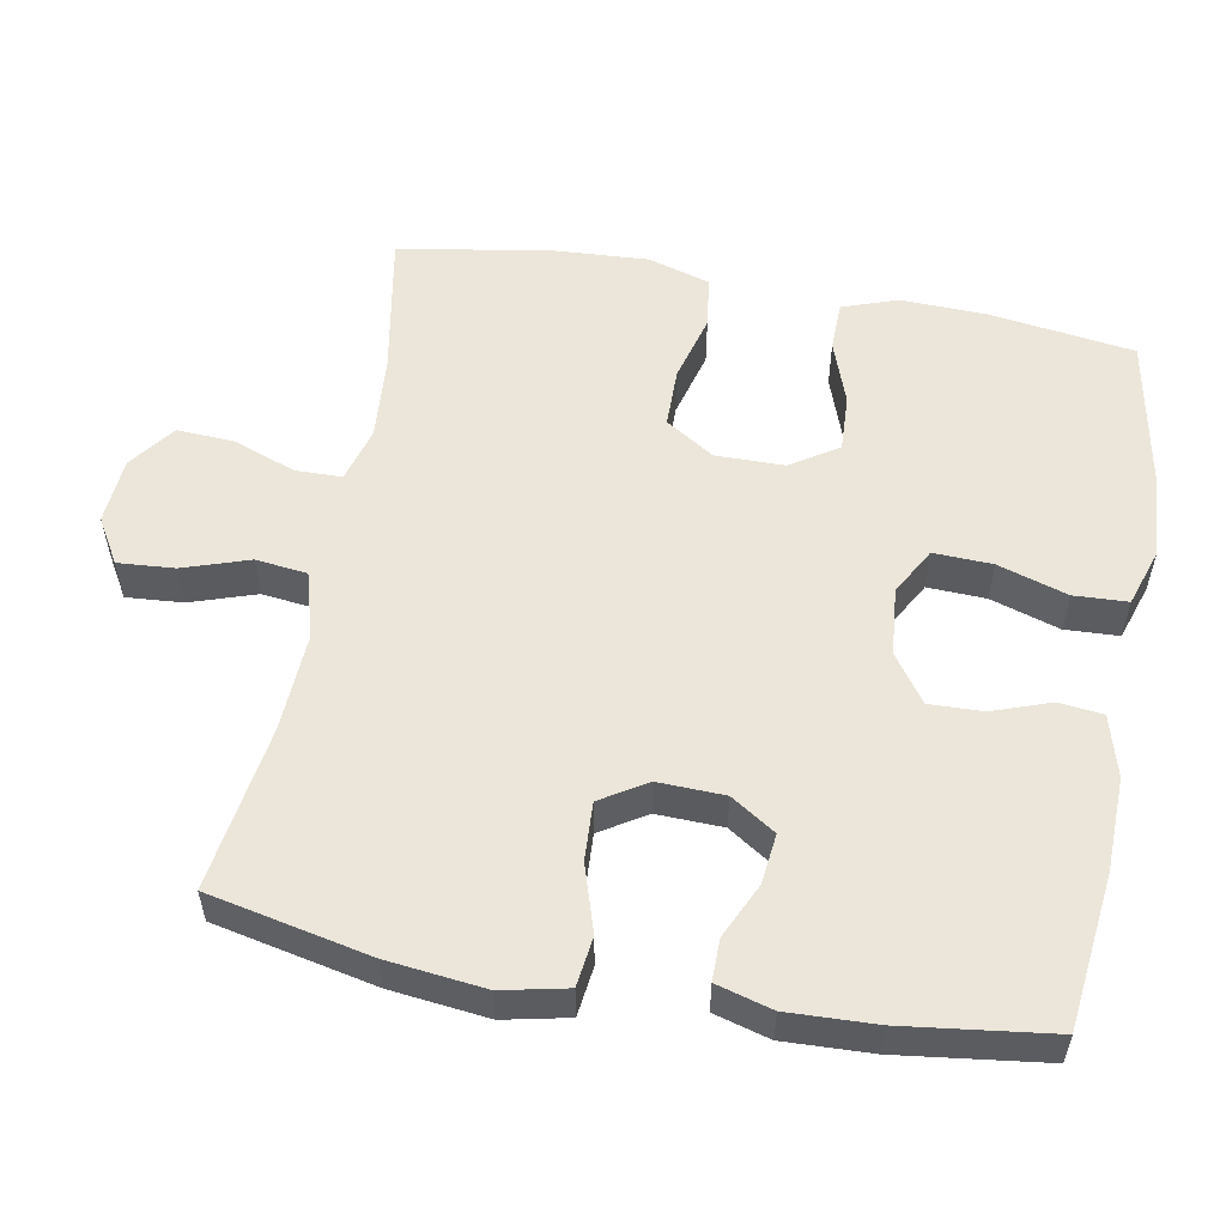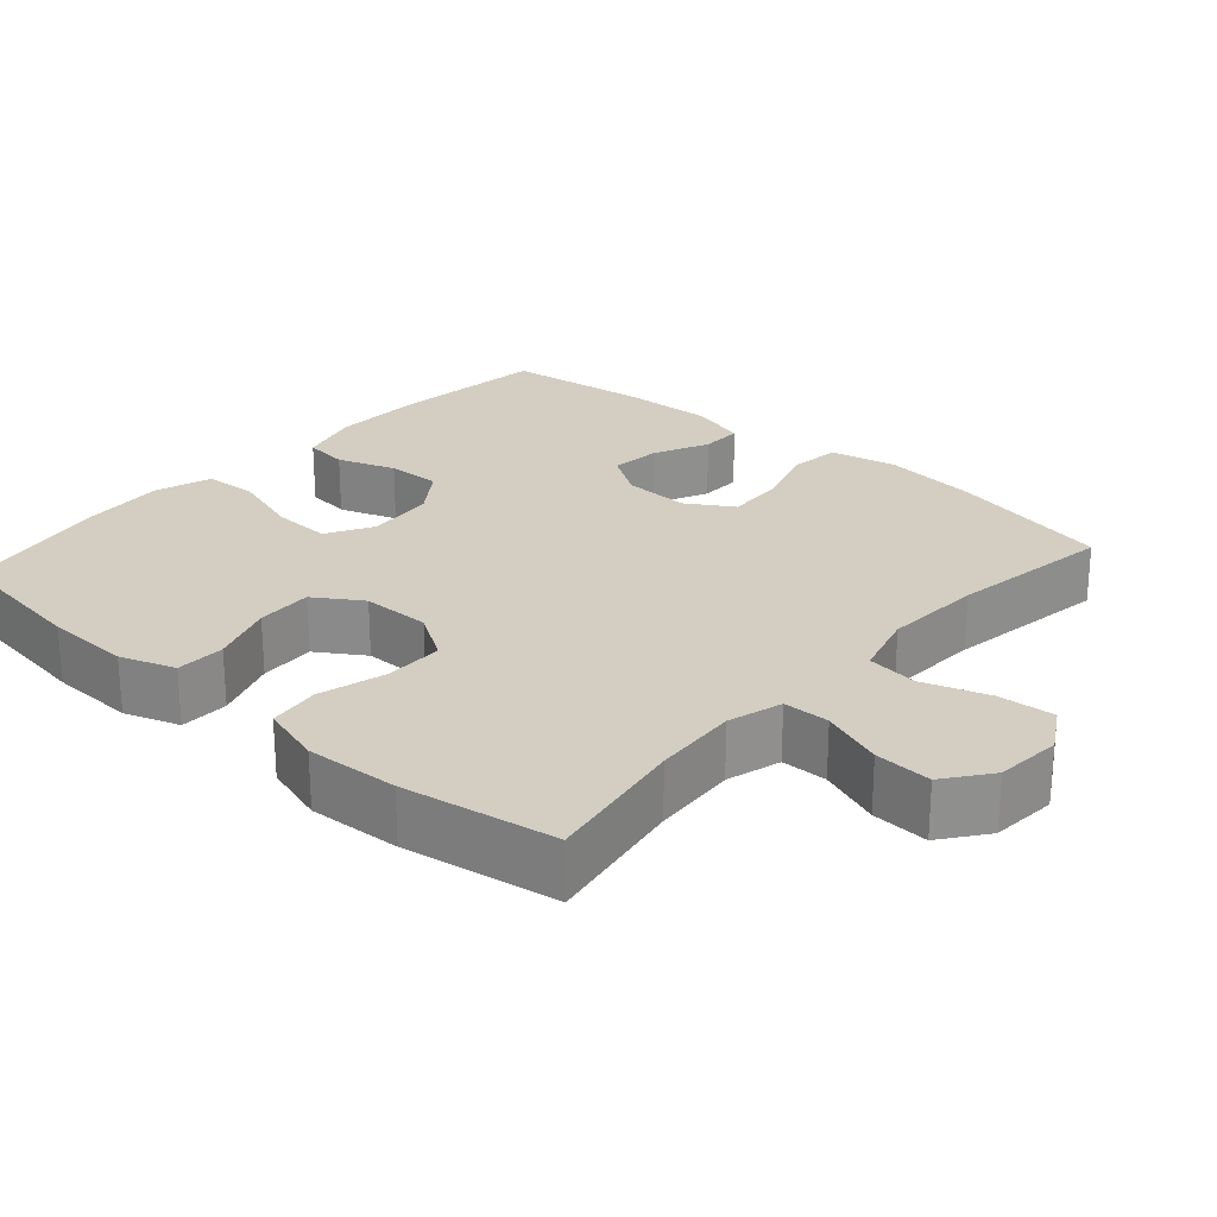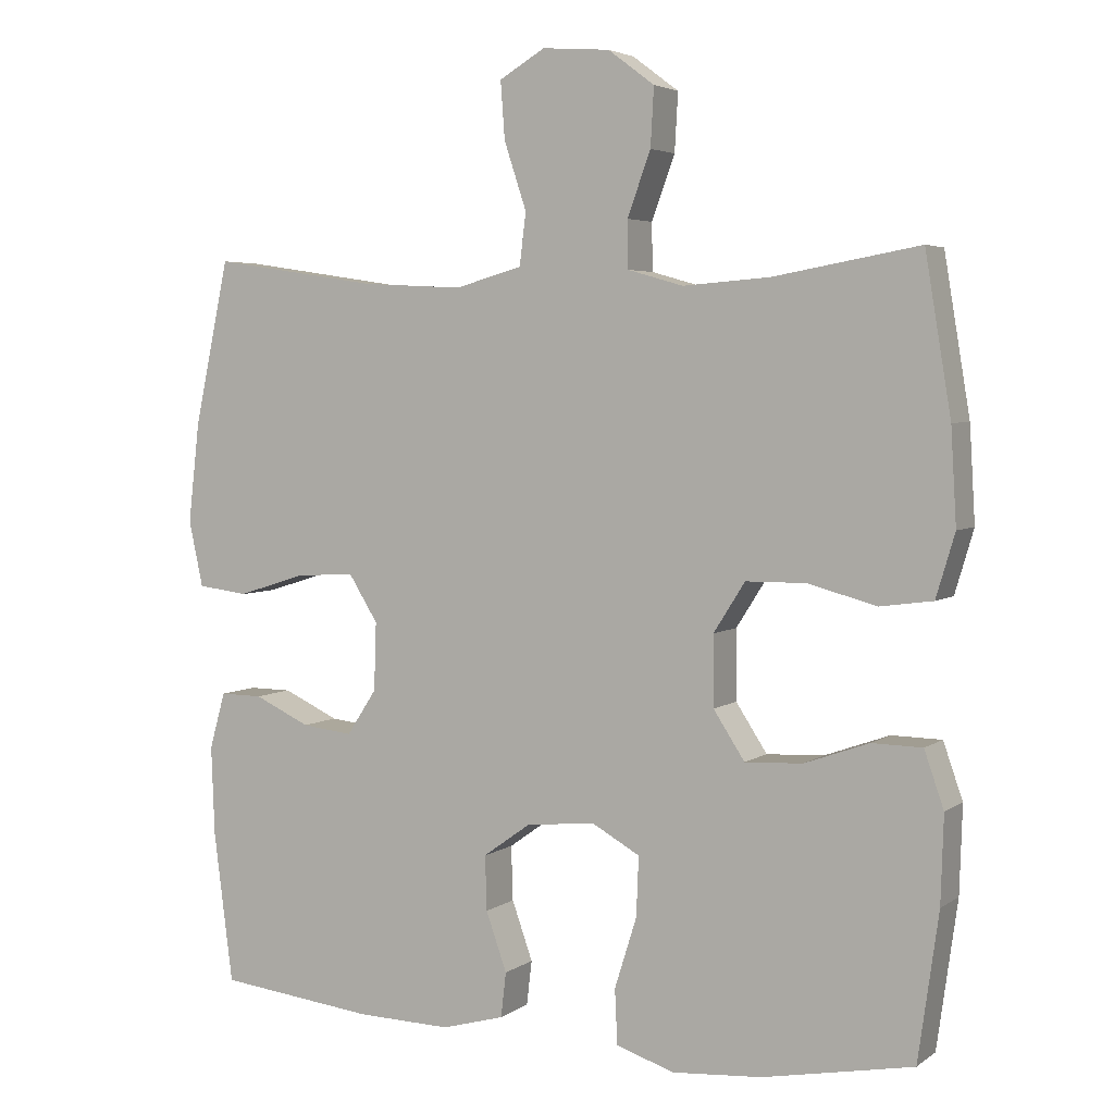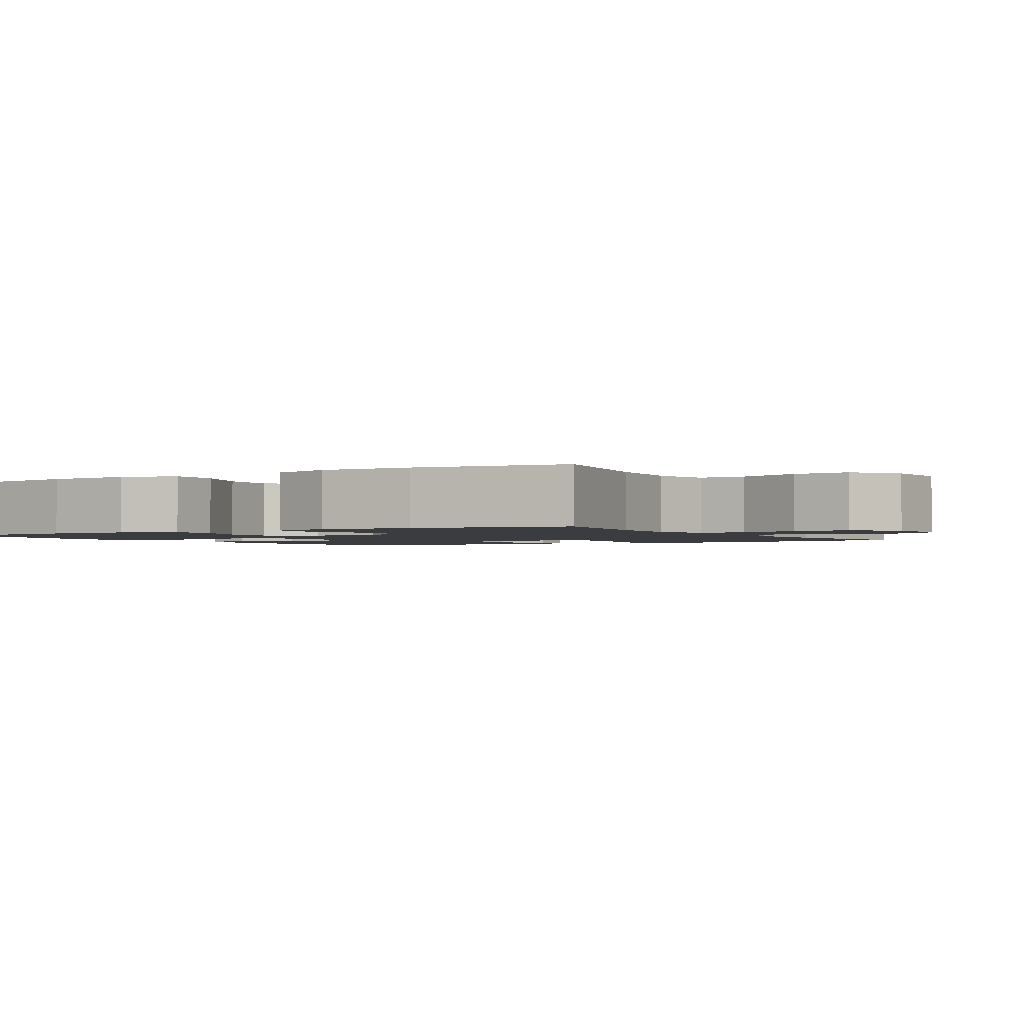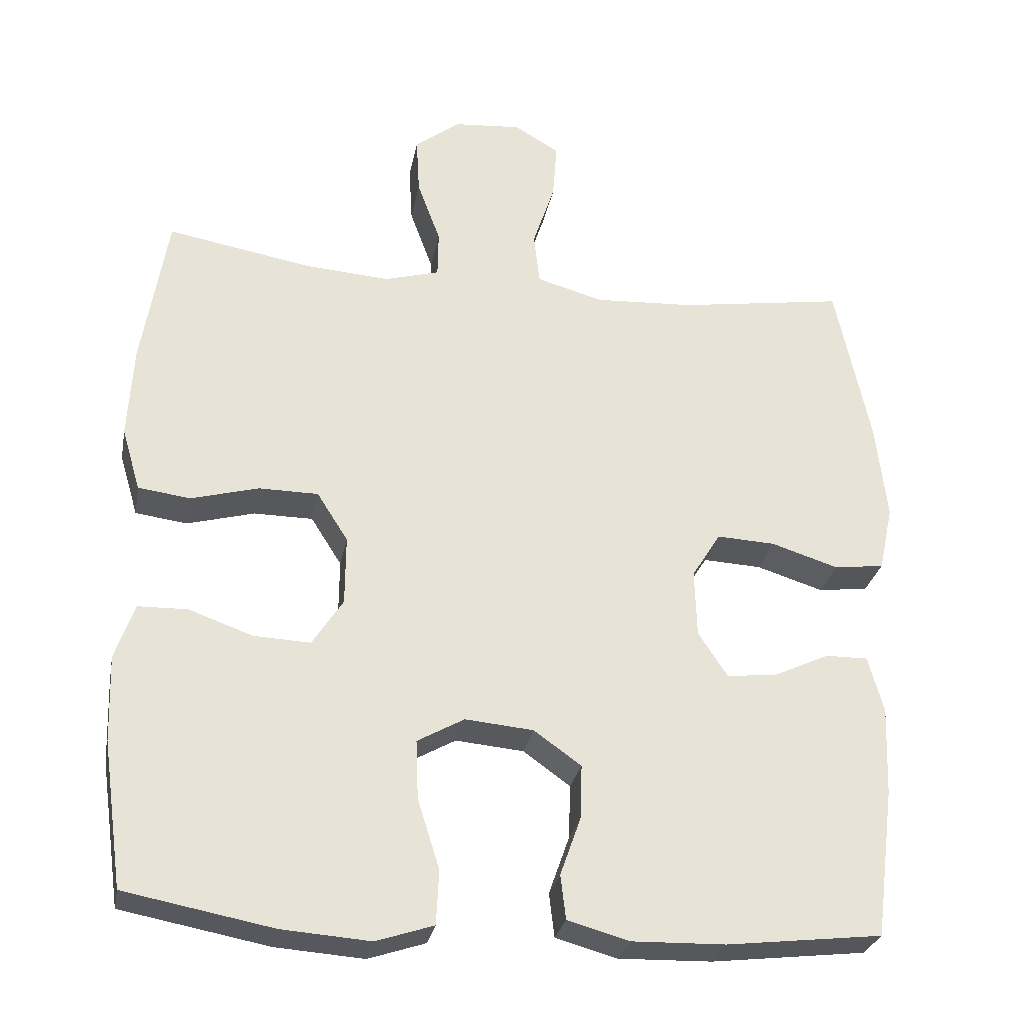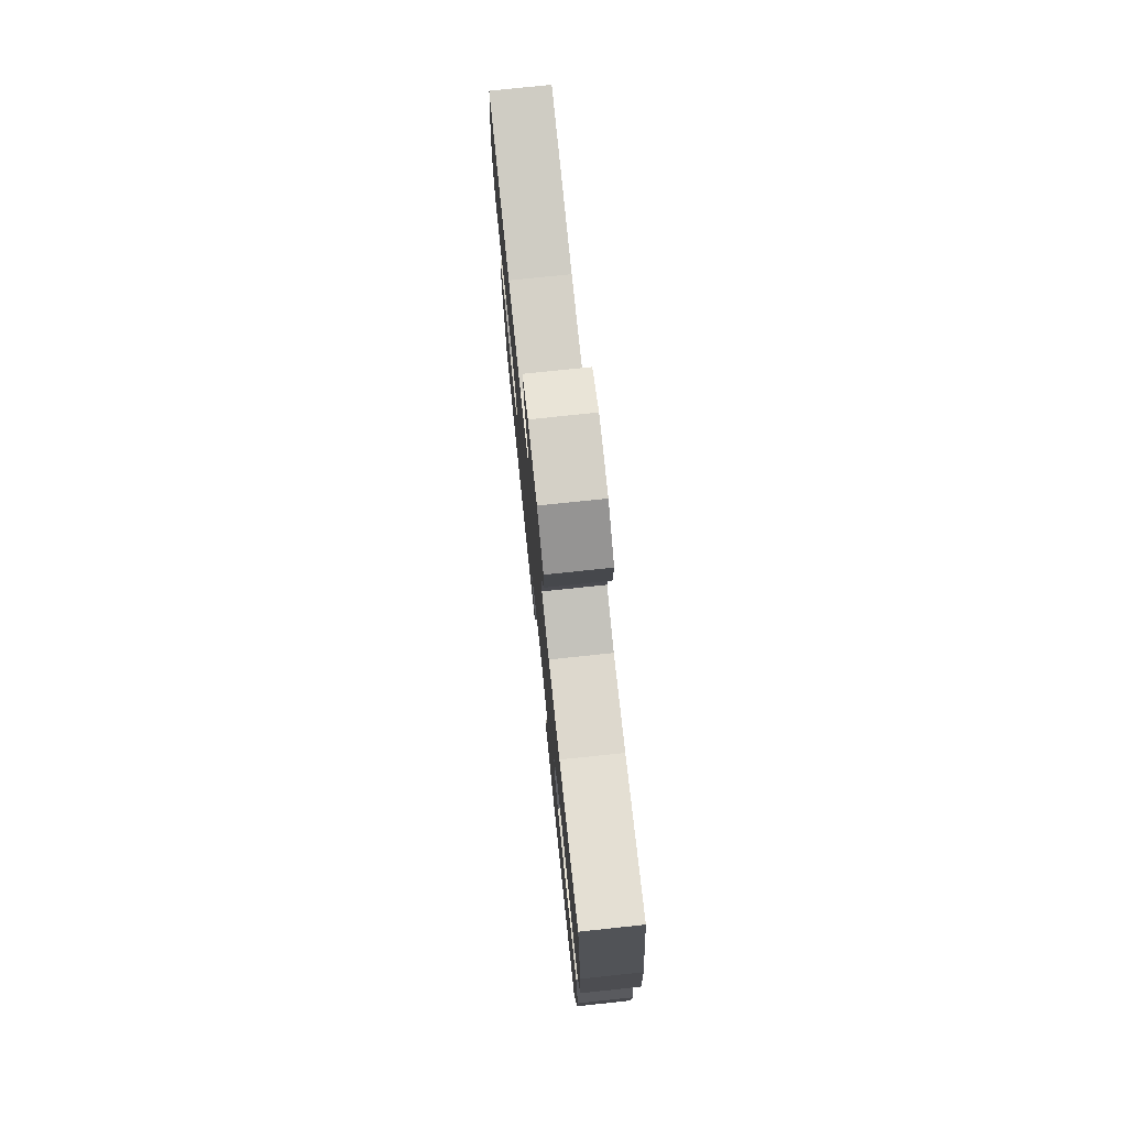
<metadata>
{"format":"obj","ext":"obj","renderer":"f3d","projection":"perspective","resolution":1024,"background":"white","views":[{"elev":55.5,"azim":100.4,"up":"+Y"},{"elev":25.0,"azim":-48.4,"up":"+Y"},{"elev":4.1,"azim":-153.5,"up":"+Z"},{"elev":-1.8,"azim":-59.0,"up":"+Y"},{"elev":-28.2,"azim":-10.6,"up":"+Z"},{"elev":76.4,"azim":-96.0,"up":"+Z"}]}
</metadata>
<code>
o path3908
v -0.5399 0.0375 0.2561
v -0.5474 0.0375 0.1276
v -0.5218 0.0375 0.04155
v -0.4503 0.0375 0.03191
v -0.3569 0.0375 0.05704
v -0.2751 0.0375 0.05636
v -0.2324 0.0375 -0.01092
v -0.2331 0.0375 -0.1063
v -0.2755 0.0375 -0.1714
v -0.3535 0.0375 -0.1678
v -0.4417 0.0375 -0.1364
v -0.51 0.0375 -0.1378
v -0.5365 0.0375 -0.214
v -0.5327 0.0375 -0.3329
v -0.5047 0.0375 -0.5324
v -0.3008 0.0375 -0.571
v -0.1789 0.0375 -0.58
v -0.09975 0.0375 -0.554
v -0.09625 0.0375 -0.4796
v -0.1264 0.0375 -0.3835
v -0.1296 0.0375 -0.3025
v -0.06498 0.0375 -0.2662
v 0.02904 0.0375 -0.2748
v 0.09405 0.0375 -0.3213
v 0.09169 0.0375 -0.3956
v 0.06339 0.0375 -0.4757
v 0.07055 0.0375 -0.5366
v 0.1554 0.0375 -0.5602
v 0.2837 0.0375 -0.557
v 0.4972 0.0375 -0.5324
v 0.5233 0.0375 -0.3277
v 0.528 0.0375 -0.2061
v 0.5065 0.0375 -0.1289
v 0.4487 0.0375 -0.1295
v 0.3725 0.0375 -0.1648
v 0.3034 0.0375 -0.1725
v 0.263 0.0375 -0.1108
v 0.26 0.0375 -0.01854
v 0.2994 0.0375 0.04496
v 0.3798 0.0375 0.04081
v 0.4721 0.0375 0.01163
v 0.5408 0.0375 0.02039
v 0.5601 0.0375 0.1103
v 0.5447 0.0375 0.2452
v 0.4972 0.0375 0.4693
v 0.2696 0.0375 0.4349
v 0.1326 0.0375 0.4278
v 0.04143 0.0375 0.4535
v 0.03285 0.0375 0.5246
v 0.06326 0.0375 0.6162
v 0.06901 0.0375 0.6943
v 0.006813 0.0375 0.731
v -0.08513 0.0375 0.7238
v -0.1482 0.0375 0.6765
v -0.1438 0.0375 0.5973
v -0.112 0.0375 0.5109
v -0.1131 0.0375 0.4466
v -0.1887 0.0375 0.4251
v -0.3066 0.0375 0.4341
v -0.5047 0.0375 0.4693
v -0.5399 -0.0375 0.2561
v -0.5474 -0.0375 0.1276
v -0.5218 -0.0375 0.04155
v -0.4503 -0.0375 0.03191
v -0.3569 -0.0375 0.05704
v -0.2751 -0.0375 0.05636
v -0.2324 -0.0375 -0.01092
v -0.2331 -0.0375 -0.1063
v -0.2755 -0.0375 -0.1714
v -0.3535 -0.0375 -0.1678
v -0.4417 -0.0375 -0.1364
v -0.51 -0.0375 -0.1378
v -0.5365 -0.0375 -0.214
v -0.5327 -0.0375 -0.3329
v -0.5047 -0.0375 -0.5324
v -0.3008 -0.0375 -0.571
v -0.1789 -0.0375 -0.58
v -0.09975 -0.0375 -0.554
v -0.09625 -0.0375 -0.4796
v -0.1264 -0.0375 -0.3835
v -0.1296 -0.0375 -0.3025
v -0.06498 -0.0375 -0.2662
v 0.02904 -0.0375 -0.2748
v 0.09405 -0.0375 -0.3213
v 0.09169 -0.0375 -0.3956
v 0.06339 -0.0375 -0.4757
v 0.07055 -0.0375 -0.5366
v 0.1554 -0.0375 -0.5602
v 0.2837 -0.0375 -0.557
v 0.4972 -0.0375 -0.5324
v 0.5233 -0.0375 -0.3277
v 0.528 -0.0375 -0.2061
v 0.5065 -0.0375 -0.1289
v 0.4487 -0.0375 -0.1295
v 0.3725 -0.0375 -0.1648
v 0.3034 -0.0375 -0.1725
v 0.263 -0.0375 -0.1108
v 0.26 -0.0375 -0.01854
v 0.2994 -0.0375 0.04496
v 0.3798 -0.0375 0.04081
v 0.4721 -0.0375 0.01163
v 0.5408 -0.0375 0.02039
v 0.5601 -0.0375 0.1103
v 0.5447 -0.0375 0.2452
v 0.4972 -0.0375 0.4693
v 0.2696 -0.0375 0.4349
v 0.1326 -0.0375 0.4278
v 0.04143 -0.0375 0.4535
v 0.03285 -0.0375 0.5246
v 0.06326 -0.0375 0.6162
v 0.06901 -0.0375 0.6943
v 0.006813 -0.0375 0.731
v -0.08513 -0.0375 0.7238
v -0.1482 -0.0375 0.6765
v -0.1438 -0.0375 0.5973
v -0.112 -0.0375 0.5109
v -0.1131 -0.0375 0.4466
v -0.1887 -0.0375 0.4251
v -0.3066 -0.0375 0.4341
v -0.5047 -0.0375 0.4693
v -0.3008 0.0375 -0.571
v -0.1789 0.0375 -0.58
v -0.09975 0.0375 -0.554
v -0.09975 0.0375 -0.554
v 0.07055 0.0375 -0.5366
v 0.07055 0.0375 -0.5366
v 0.1554 0.0375 -0.5602
v 0.2837 0.0375 -0.557
v -0.09625 0.0375 -0.4796
v -0.5047 0.0375 -0.5324
v -0.5047 0.0375 -0.5324
v 0.06339 0.0375 -0.4757
v 0.4972 0.0375 -0.5324
v 0.4972 0.0375 -0.5324
v -0.1264 0.0375 -0.3835
v 0.09169 0.0375 -0.3956
v -0.5327 0.0375 -0.3329
v 0.5233 0.0375 -0.3277
v 0.09405 0.0375 -0.3213
v -0.1296 0.0375 -0.3025
v -0.1296 0.0375 -0.3025
v -0.5365 0.0375 -0.214
v 0.528 0.0375 -0.2061
v 0.02904 0.0375 -0.2748
v -0.06498 0.0375 -0.2662
v -0.51 0.0375 -0.1378
v -0.51 0.0375 -0.1378
v -0.2755 0.0375 -0.1714
v -0.3535 0.0375 -0.1678
v 0.3725 0.0375 -0.1648
v 0.3034 0.0375 -0.1725
v 0.3034 0.0375 -0.1725
v 0.5065 0.0375 -0.1289
v 0.5065 0.0375 -0.1289
v 0.263 0.0375 -0.1108
v -0.2331 0.0375 -0.1063
v -0.4417 0.0375 -0.1364
v 0.4487 0.0375 -0.1295
v 0.26 0.0375 -0.01854
v -0.2324 0.0375 -0.01092
v 0.2994 0.0375 0.04496
v 0.2994 0.0375 0.04496
v -0.2751 0.0375 0.05636
v 0.3798 0.0375 0.04081
v 0.4721 0.0375 0.01163
v 0.5408 0.0375 0.02039
v 0.5408 0.0375 0.02039
v 0.5601 0.0375 0.1103
v -0.5218 0.0375 0.04155
v -0.5218 0.0375 0.04155
v -0.4503 0.0375 0.03191
v -0.3569 0.0375 0.05704
v -0.5474 0.0375 0.1276
v 0.5447 0.0375 0.2452
v -0.5399 0.0375 0.2561
v -0.1887 0.0375 0.4251
v -0.3066 0.0375 0.4341
v -0.1131 0.0375 0.4466
v -0.1131 0.0375 0.4466
v 0.1326 0.0375 0.4278
v 0.04143 0.0375 0.4535
v 0.04143 0.0375 0.4535
v 0.2696 0.0375 0.4349
v 0.4972 0.0375 0.4693
v 0.4972 0.0375 0.4693
v -0.5047 0.0375 0.4693
v -0.5047 0.0375 0.4693
v -0.112 0.0375 0.5109
v 0.03285 0.0375 0.5246
v -0.1438 0.0375 0.5973
v 0.06326 0.0375 0.6162
v -0.1482 0.0375 0.6765
v 0.06901 0.0375 0.6943
v 0.06901 0.0375 0.6943
v -0.08513 0.0375 0.7238
v 0.006813 0.0375 0.731
v -0.3008 -0.0375 -0.571
v -0.1789 -0.0375 -0.58
v -0.09975 -0.0375 -0.554
v -0.09975 -0.0375 -0.554
v 0.07055 -0.0375 -0.5366
v 0.07055 -0.0375 -0.5366
v 0.1554 -0.0375 -0.5602
v 0.2837 -0.0375 -0.557
v -0.09625 -0.0375 -0.4796
v -0.5047 -0.0375 -0.5324
v -0.5047 -0.0375 -0.5324
v 0.06339 -0.0375 -0.4757
v 0.4972 -0.0375 -0.5324
v 0.4972 -0.0375 -0.5324
v -0.1264 -0.0375 -0.3835
v 0.09169 -0.0375 -0.3956
v -0.5327 -0.0375 -0.3329
v 0.5233 -0.0375 -0.3277
v 0.09405 -0.0375 -0.3213
v -0.1296 -0.0375 -0.3025
v -0.1296 -0.0375 -0.3025
v -0.5365 -0.0375 -0.214
v 0.528 -0.0375 -0.2061
v 0.02904 -0.0375 -0.2748
v -0.06498 -0.0375 -0.2662
v -0.51 -0.0375 -0.1378
v -0.51 -0.0375 -0.1378
v -0.2755 -0.0375 -0.1714
v -0.3535 -0.0375 -0.1678
v 0.3725 -0.0375 -0.1648
v 0.3034 -0.0375 -0.1725
v 0.3034 -0.0375 -0.1725
v 0.5065 -0.0375 -0.1289
v 0.5065 -0.0375 -0.1289
v 0.263 -0.0375 -0.1108
v -0.2331 -0.0375 -0.1063
v -0.4417 -0.0375 -0.1364
v 0.4487 -0.0375 -0.1295
v 0.26 -0.0375 -0.01854
v -0.2324 -0.0375 -0.01092
v 0.2994 -0.0375 0.04496
v 0.2994 -0.0375 0.04496
v -0.2751 -0.0375 0.05636
v 0.3798 -0.0375 0.04081
v 0.4721 -0.0375 0.01163
v 0.5408 -0.0375 0.02039
v 0.5408 -0.0375 0.02039
v 0.5601 -0.0375 0.1103
v -0.5218 -0.0375 0.04155
v -0.5218 -0.0375 0.04155
v -0.4503 -0.0375 0.03191
v -0.3569 -0.0375 0.05704
v -0.5474 -0.0375 0.1276
v 0.5447 -0.0375 0.2452
v -0.5399 -0.0375 0.2561
v -0.1887 -0.0375 0.4251
v -0.3066 -0.0375 0.4341
v -0.1131 -0.0375 0.4466
v -0.1131 -0.0375 0.4466
v 0.1326 -0.0375 0.4278
v 0.04143 -0.0375 0.4535
v 0.04143 -0.0375 0.4535
v 0.2696 -0.0375 0.4349
v 0.4972 -0.0375 0.4693
v 0.4972 -0.0375 0.4693
v -0.5047 -0.0375 0.4693
v -0.5047 -0.0375 0.4693
v -0.112 -0.0375 0.5109
v 0.03285 -0.0375 0.5246
v -0.1438 -0.0375 0.5973
v 0.06326 -0.0375 0.6162
v -0.1482 -0.0375 0.6765
v 0.06901 -0.0375 0.6943
v 0.06901 -0.0375 0.6943
v -0.08513 -0.0375 0.7238
v 0.006813 -0.0375 0.731
f 267 272 271
f 227 231 215
f 227 215 204
f 236 257 239
f 204 214 227
f 253 239 252
f 248 251 249
f 254 252 239
f 215 231 220
f 213 225 218
f 211 216 224
f 257 264 254
f 221 232 216
f 204 215 212
f 203 208 201
f 260 259 250
f 259 237 250
f 247 249 245
f 197 225 213
f 269 272 267
f 231 235 220
f 197 213 206
f 241 244 240
f 248 249 247
f 265 264 257
f 257 254 239
f 251 253 262
f 244 250 240
f 221 236 232
f 220 236 221
f 251 248 253
f 214 226 227
f 226 219 234
f 256 257 236
f 235 236 220
f 224 225 211
f 234 219 229
f 198 211 197
f 239 253 248
f 235 256 236
f 240 250 237
f 242 244 241
f 271 266 267
f 218 225 233
f 204 212 203
f 203 212 208
f 197 211 225
f 218 233 222
f 216 232 224
f 256 237 259
f 205 198 199
f 237 256 235
f 214 204 209
f 264 265 266
f 266 271 268
f 267 266 265
f 211 198 205
f 219 226 214
f 16 17 77 76
f 17 124 200 77
f 126 28 88 202
f 28 29 89 88
f 18 19 79 78
f 131 16 76 207
f 26 27 87 86
f 29 134 210 89
f 19 20 80 79
f 25 26 86 85
f 14 15 75 74
f 30 31 91 90
f 24 25 85 84
f 20 141 217 80
f 13 14 74 73
f 31 32 92 91
f 23 24 84 83
f 21 22 82 81
f 22 23 83 82
f 147 13 73 223
f 9 10 70 69
f 35 152 228 95
f 32 154 230 92
f 36 37 97 96
f 8 9 69 68
f 11 12 72 71
f 10 11 71 70
f 34 35 95 94
f 33 34 94 93
f 37 38 98 97
f 7 8 68 67
f 38 162 238 98
f 6 7 67 66
f 40 41 101 100
f 41 167 243 101
f 42 43 103 102
f 170 4 64 246
f 4 5 65 64
f 39 40 100 99
f 2 3 63 62
f 5 6 66 65
f 43 44 104 103
f 1 2 62 61
f 58 59 119 118
f 179 58 118 255
f 47 182 258 107
f 46 47 107 106
f 185 46 106 261
f 44 45 105 104
f 187 1 61 263
f 56 57 117 116
f 48 49 109 108
f 59 60 120 119
f 55 56 116 115
f 49 50 110 109
f 54 55 115 114
f 50 194 270 110
f 53 54 114 113
f 52 53 113 112
f 51 52 112 111
f 191 195 196
f 151 139 155
f 151 128 139
f 160 163 181
f 128 151 138
f 177 176 163
f 172 173 175
f 178 163 176
f 139 144 155
f 137 142 149
f 135 148 140
f 181 178 188
f 145 140 156
f 128 136 139
f 127 125 132
f 184 174 183
f 183 174 161
f 171 169 173
f 121 137 149
f 193 191 196
f 155 144 159
f 121 130 137
f 165 164 168
f 172 171 173
f 189 181 188
f 181 163 178
f 175 186 177
f 168 164 174
f 145 156 160
f 144 145 160
f 175 177 172
f 138 151 150
f 150 158 143
f 180 160 181
f 159 144 160
f 148 135 149
f 158 153 143
f 122 121 135
f 163 172 177
f 159 160 180
f 164 161 174
f 166 165 168
f 195 191 190
f 142 157 149
f 128 127 136
f 127 132 136
f 121 149 135
f 142 146 157
f 140 148 156
f 180 183 161
f 129 123 122
f 161 159 180
f 138 133 128
f 188 190 189
f 190 192 195
f 191 189 190
f 135 129 122
f 143 138 150

</code>
